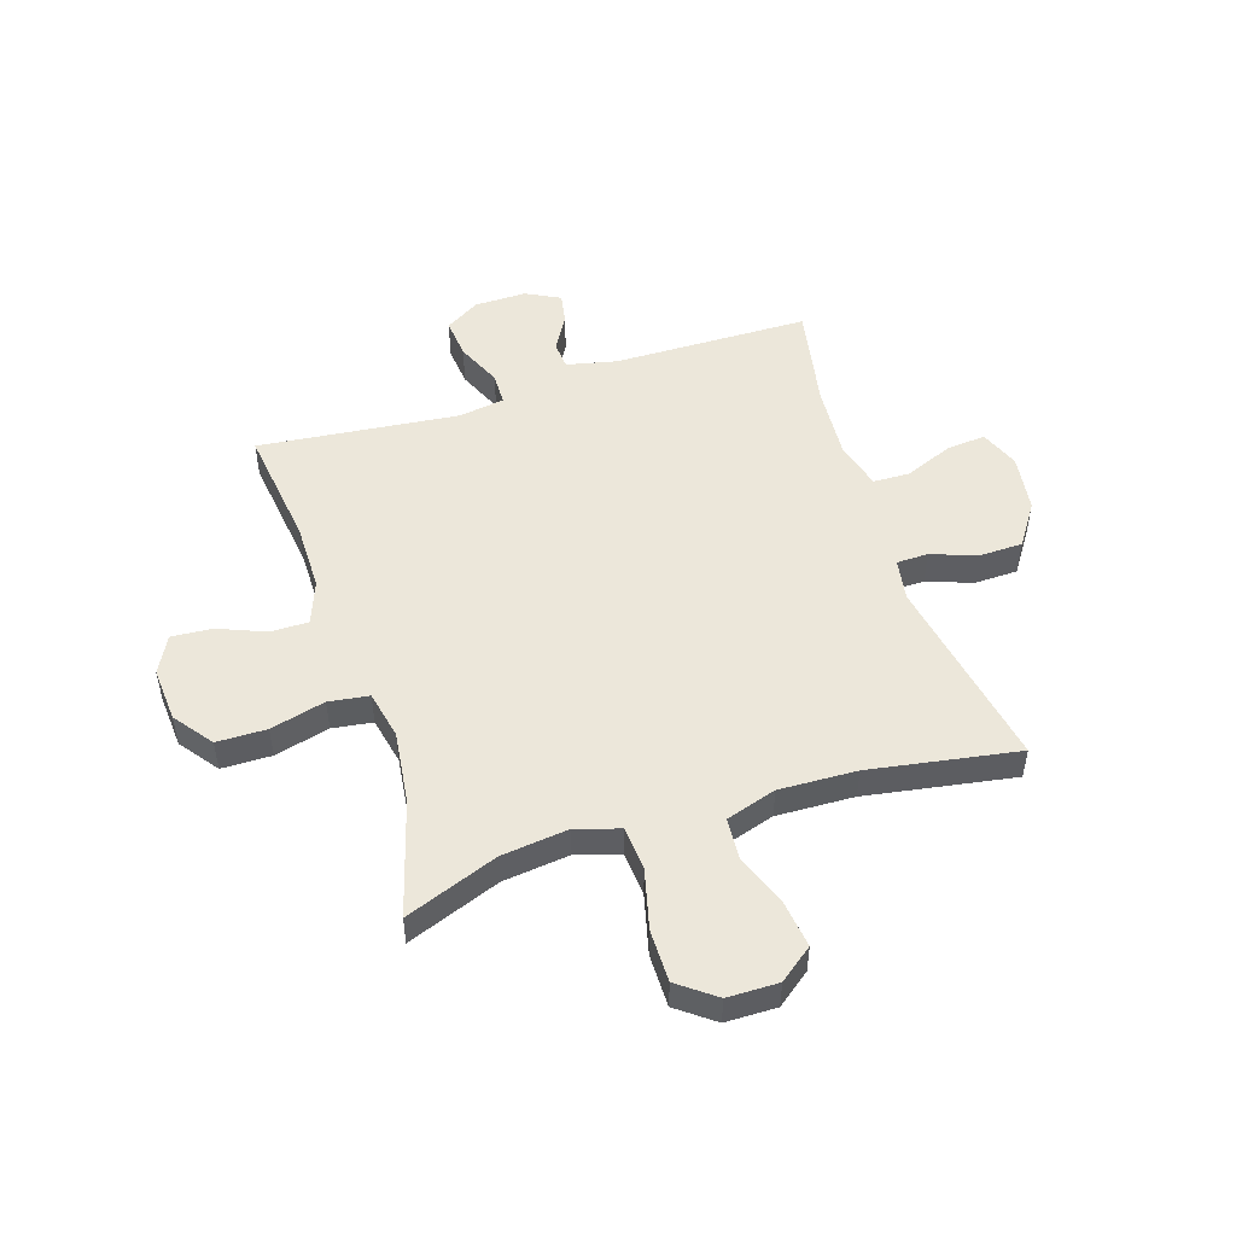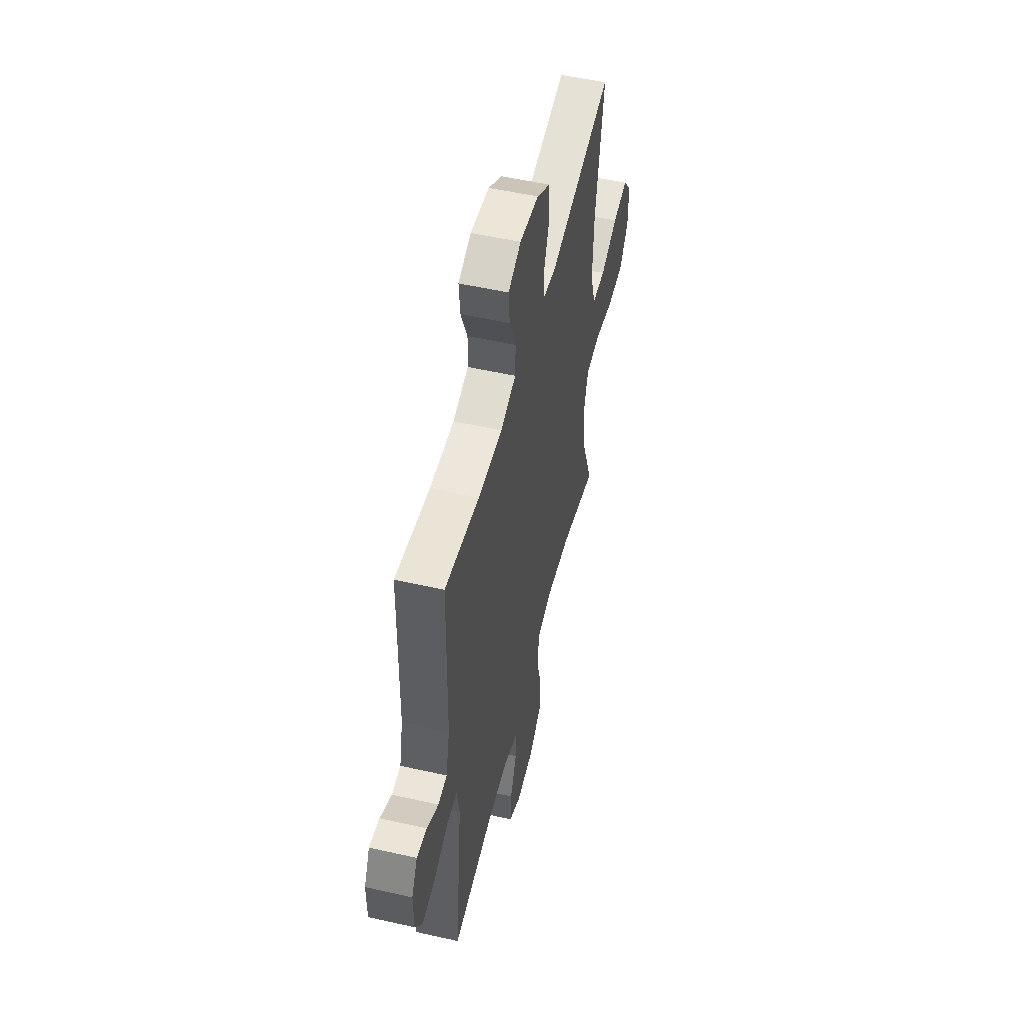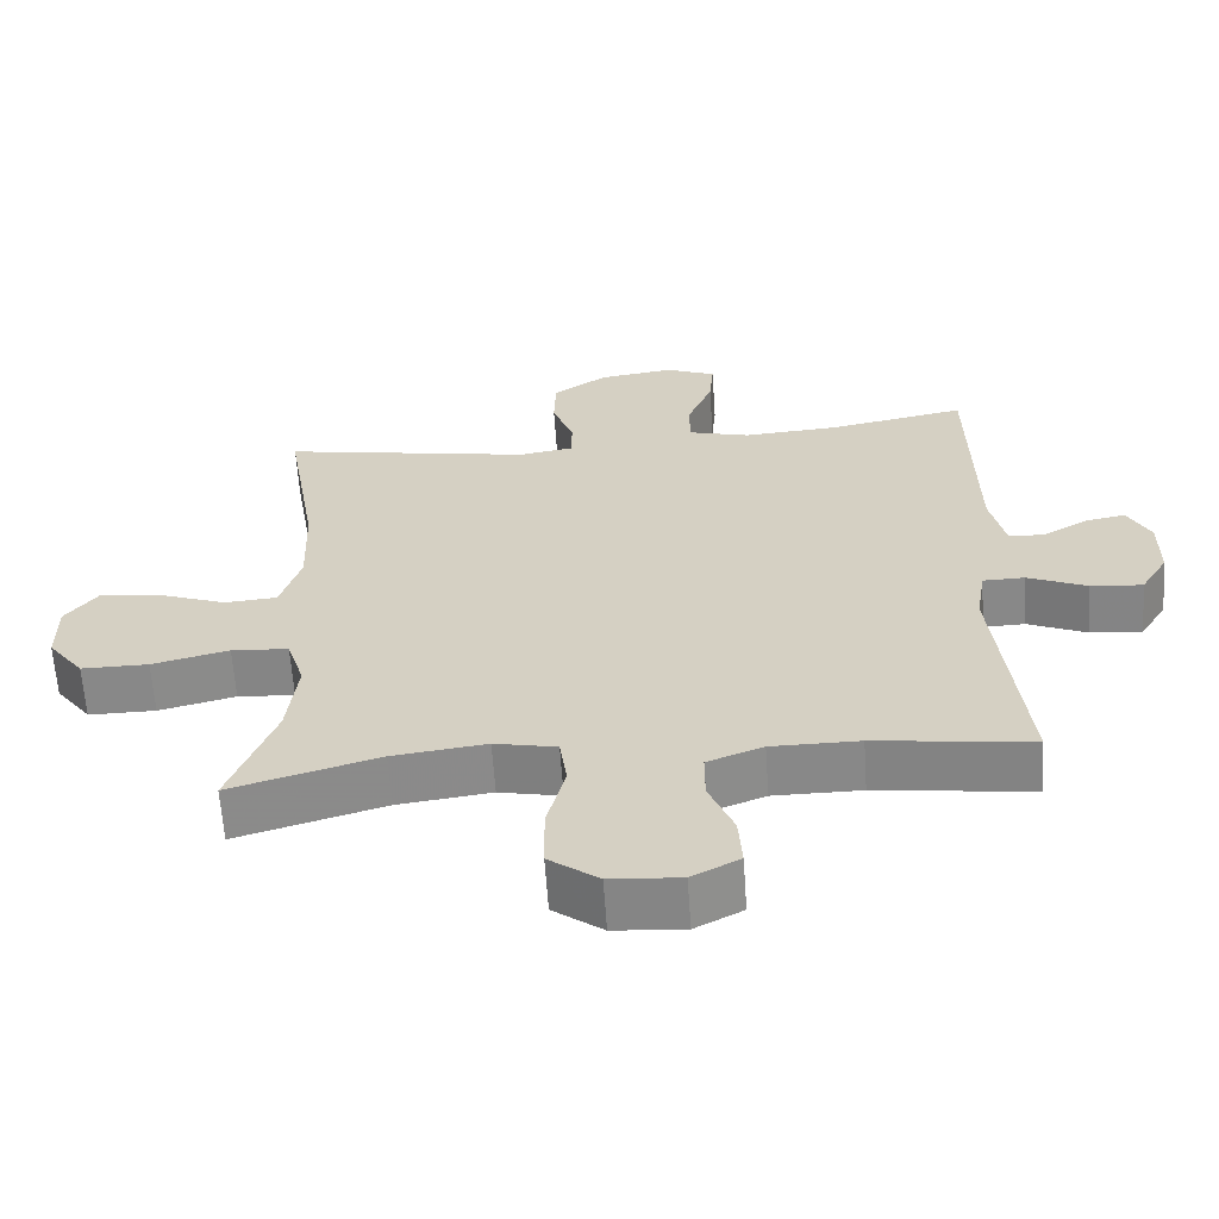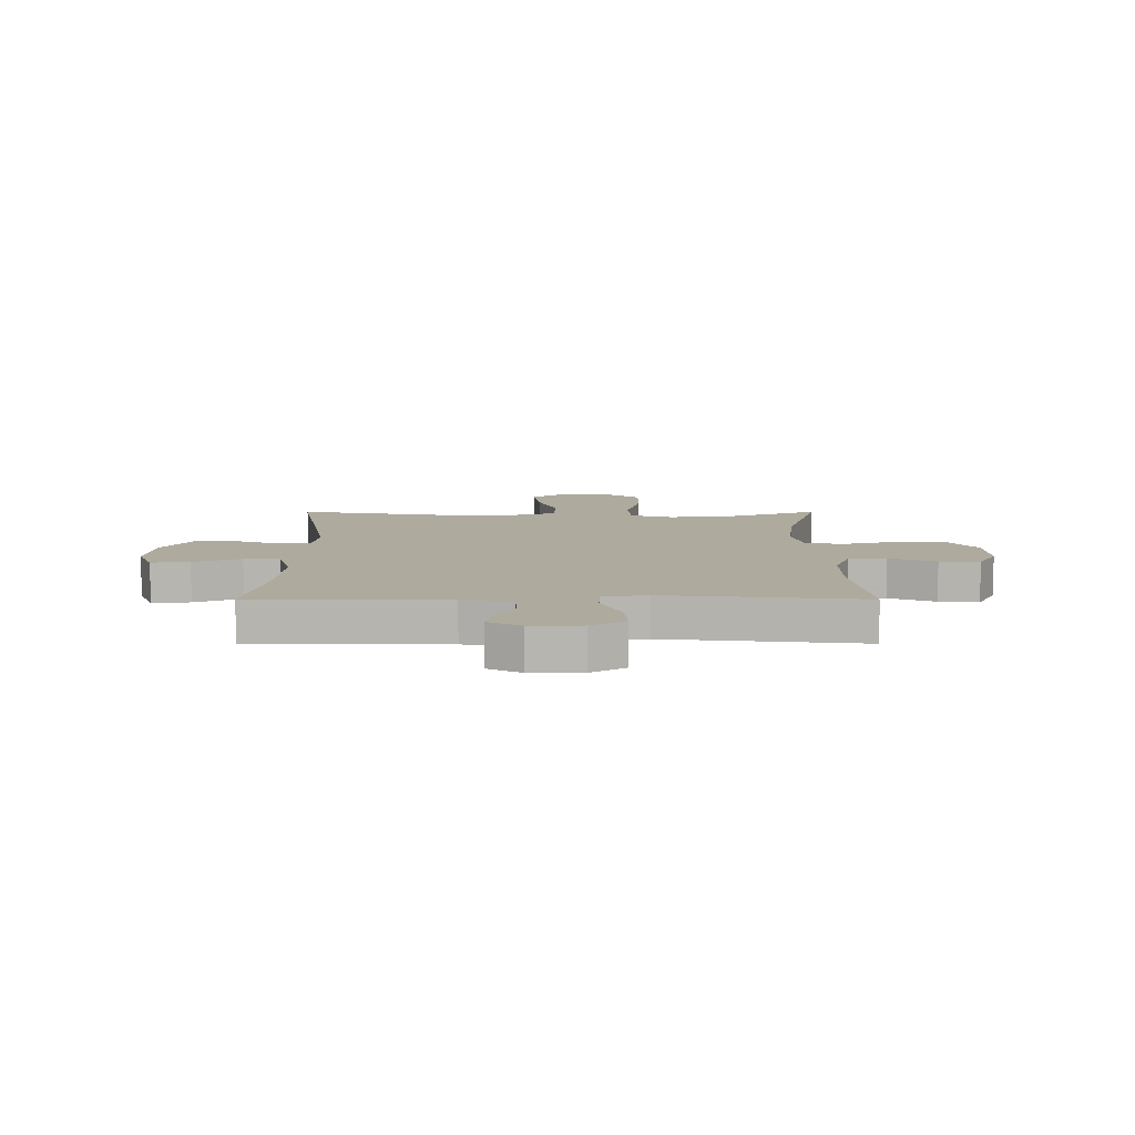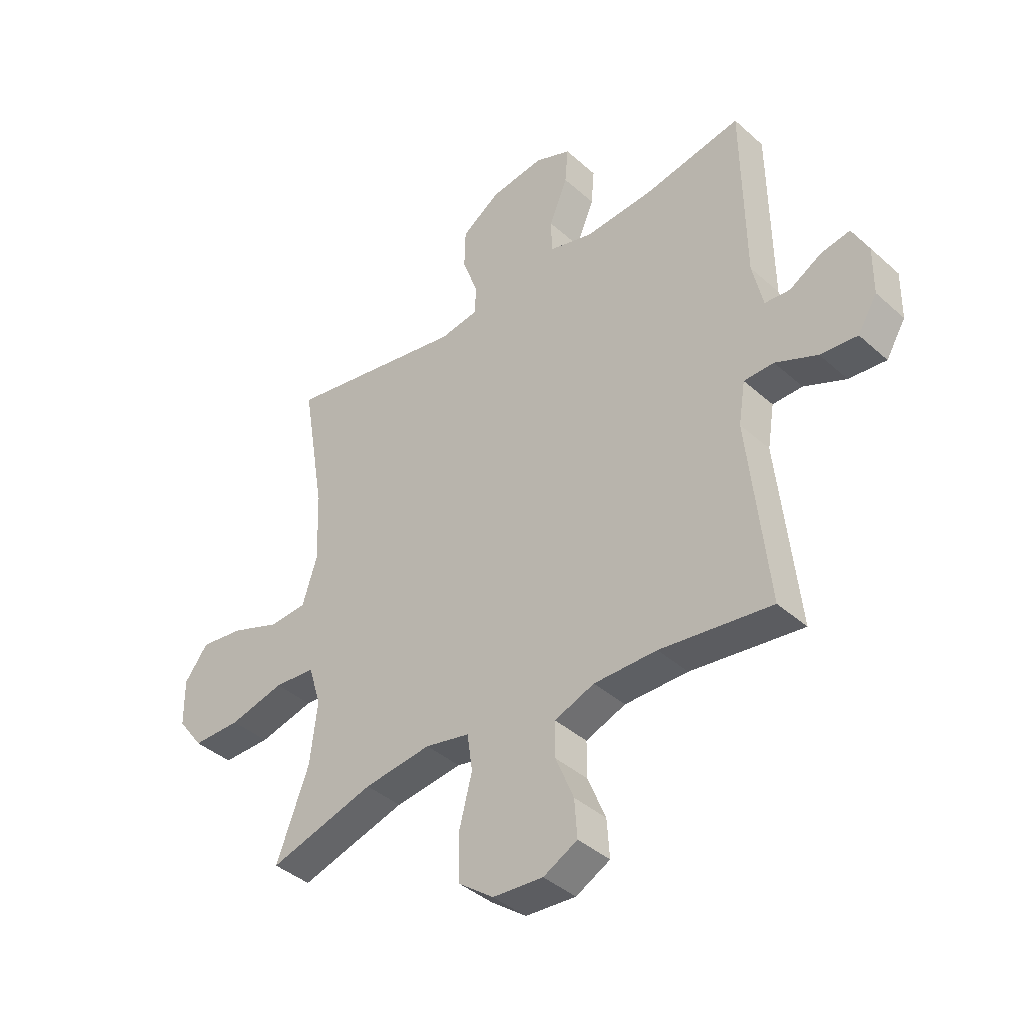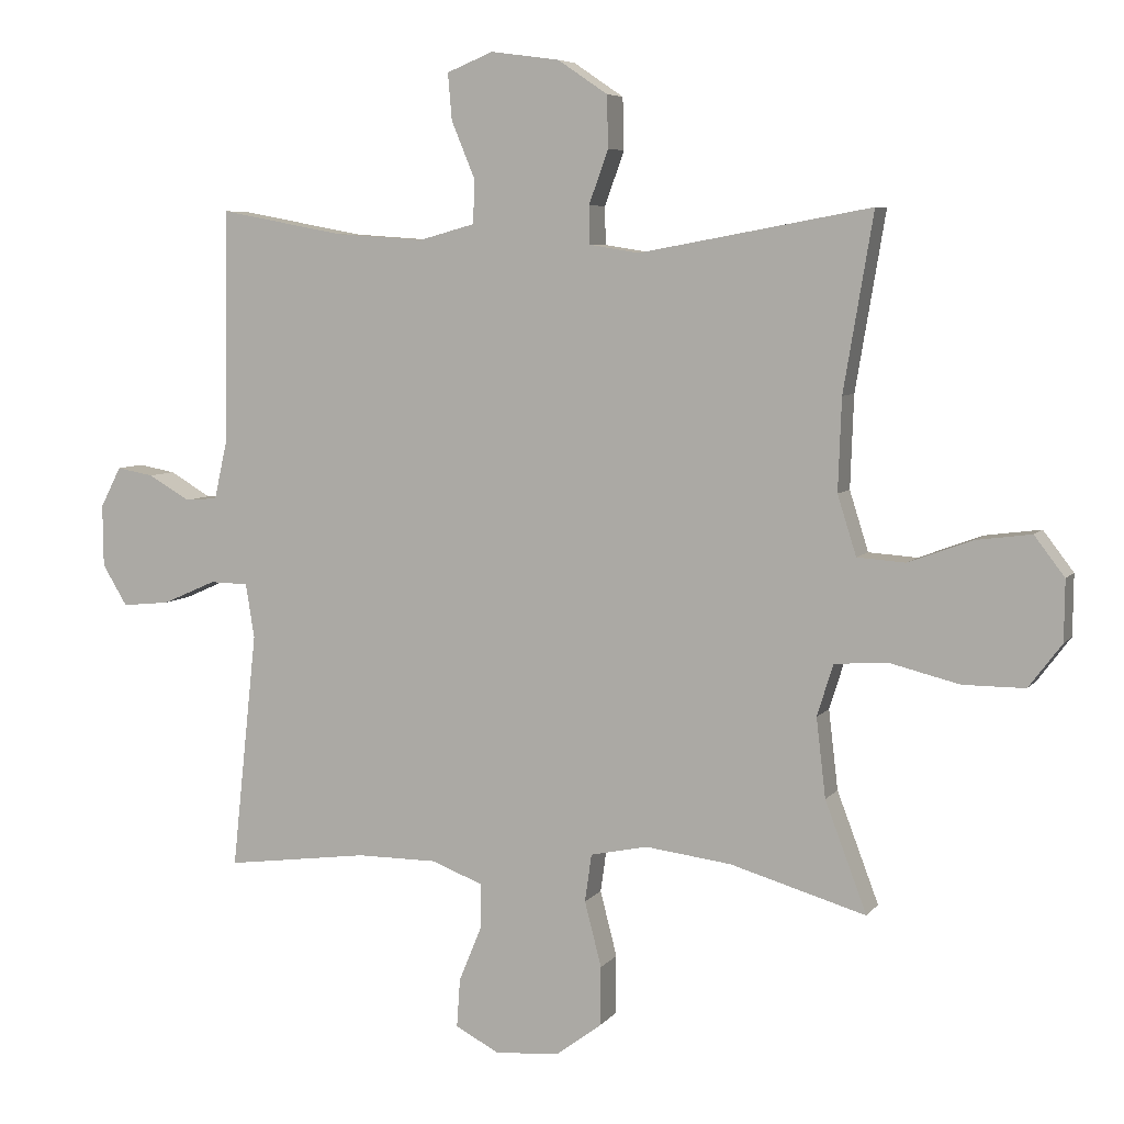
<metadata>
{"format":"obj","ext":"obj","renderer":"f3d","projection":"perspective","resolution":1024,"background":"white","views":[{"elev":50.7,"azim":-107.8,"up":"+Y"},{"elev":52.9,"azim":103.6,"up":"+Z"},{"elev":-62.7,"azim":3.9,"up":"+Z"},{"elev":9.2,"azim":90.0,"up":"+Y"},{"elev":-40.0,"azim":42.4,"up":"+Z"},{"elev":6.3,"azim":-159.9,"up":"+Z"}]}
</metadata>
<code>
v -0.5 0.07 0.5
v -0.155 0.07 0.437
v -0.081 0.07 0.449
v -0.08 0.07 0.505
v -0.109 0.07 0.585
v -0.107 0.07 0.662
v -0.033 0.07 0.712
v 0.069 0.07 0.726
v 0.138 0.07 0.698
v 0.132 0.07 0.629
v 0.097 0.07 0.544
v 0.099 0.07 0.479
v 0.183 0.07 0.456
v 0.314 0.07 0.465
v 0.5 0.07 0.5
v 0.505 0.07 0.154
v 0.525 0.07 0.065
v 0.573 0.07 0.061
v 0.635 0.07 0.097
v 0.69 0.07 0.107
v 0.721 0.07 0.047
v 0.72 0.07 -0.045
v 0.683 0.07 -0.106
v 0.612 0.07 -0.099
v 0.532 0.07 -0.064
v 0.475 0.07 -0.065
v 0.462 0.07 -0.146
v 0.5 0.07 -0.5
v 0.287 0.07 -0.472
v 0.167 0.07 -0.472
v 0.091 0.07 -0.501
v 0.091 0.07 -0.568
v 0.125 0.07 -0.651
v 0.13 0.07 -0.723
v 0.065 0.07 -0.757
v -0.031 0.07 -0.75
v -0.099 0.07 -0.699
v -0.1 0.07 -0.611
v -0.075 0.07 -0.514
v -0.085 0.07 -0.443
v -0.17 0.07 -0.425
v -0.298 0.07 -0.441
v -0.5 0.07 -0.5
v -0.438 0.07 -0.336
v -0.424 0.07 -0.218
v -0.448 0.07 -0.141
v -0.526 0.07 -0.135
v -0.631 0.07 -0.161
v -0.723 0.07 -0.161
v -0.772 0.07 -0.096
v -0.773 0.07 -0.006
v -0.728 0.07 0.053
v -0.645 0.07 0.042
v -0.551 0.07 0.007
v -0.479 0.07 0.012
v -0.451 0.07 0.101
v -0.456 0.07 0.238
v -0.5 0 0.5
v -0.155 0 0.437
v -0.081 0 0.449
v -0.08 0 0.505
v -0.109 0 0.585
v -0.107 0 0.662
v -0.033 0 0.712
v 0.069 0 0.726
v 0.138 0 0.698
v 0.132 0 0.629
v 0.097 0 0.544
v 0.099 0 0.479
v 0.183 0 0.456
v 0.314 0 0.465
v 0.5 0 0.5
v 0.505 0 0.154
v 0.525 0 0.065
v 0.573 0 0.061
v 0.635 0 0.097
v 0.69 0 0.107
v 0.721 0 0.047
v 0.72 0 -0.045
v 0.683 0 -0.106
v 0.612 0 -0.099
v 0.532 0 -0.064
v 0.475 0 -0.065
v 0.462 0 -0.146
v 0.5 0 -0.5
v 0.287 0 -0.472
v 0.167 0 -0.472
v 0.091 0 -0.501
v 0.091 0 -0.568
v 0.125 0 -0.651
v 0.13 0 -0.723
v 0.065 0 -0.757
v -0.031 0 -0.75
v -0.099 0 -0.699
v -0.1 0 -0.611
v -0.075 0 -0.514
v -0.085 0 -0.443
v -0.17 0 -0.425
v -0.298 0 -0.441
v -0.5 0 -0.5
v -0.438 0 -0.336
v -0.424 0 -0.218
v -0.448 0 -0.141
v -0.526 0 -0.135
v -0.631 0 -0.161
v -0.723 0 -0.161
v -0.772 0 -0.096
v -0.773 0 -0.006
v -0.728 0 0.053
v -0.645 0 0.042
v -0.551 0 0.007
v -0.479 0 0.012
v -0.451 0 0.101
v -0.456 0 0.238
f 52 53 54
f 51 52 54
f 50 51 54
f 49 50 54
f 48 49 54
f 47 48 54
f 46 47 54 55
f 45 46 55 56
f 42 43 44
f 41 42 44 45
f 45 56 57
f 41 45 57
f 40 41 57
f 37 38 39
f 36 37 39
f 35 36 39
f 34 35 39
f 33 34 39
f 32 33 39
f 31 32 39 40
f 27 28 29
f 26 27 29 30
f 23 24 25
f 22 23 25
f 21 22 25
f 20 21 25
f 19 20 25
f 18 19 25
f 17 18 25 26
f 57 1 2
f 40 57 2
f 31 40 2
f 30 31 2
f 26 30 2
f 17 26 2
f 16 17 2
f 9 10 11
f 8 9 11
f 7 8 11
f 6 7 11
f 5 6 11
f 4 5 11
f 3 4 11 12
f 16 2 3
f 16 3 12 13
f 14 15 16
f 13 14 16
f 111 110 109
f 111 109 108
f 111 108 107
f 111 107 106
f 111 106 105
f 111 105 104
f 112 111 104 103
f 113 112 103 102
f 101 100 99
f 102 101 99 98
f 114 113 102
f 114 102 98
f 114 98 97
f 96 95 94
f 96 94 93
f 96 93 92
f 96 92 91
f 96 91 90
f 96 90 89
f 97 96 89 88
f 86 85 84
f 87 86 84 83
f 82 81 80
f 82 80 79
f 82 79 78
f 82 78 77
f 82 77 76
f 82 76 75
f 83 82 75 74
f 59 58 114
f 59 114 97
f 59 97 88
f 59 88 87
f 59 87 83
f 59 83 74
f 59 74 73
f 68 67 66
f 68 66 65
f 68 65 64
f 68 64 63
f 68 63 62
f 68 62 61
f 69 68 61 60
f 60 59 73
f 70 69 60 73
f 73 72 71
f 73 71 70
f 1 58 59 2
f 2 59 60 3
f 3 60 61 4
f 4 61 62 5
f 5 62 63 6
f 6 63 64 7
f 7 64 65 8
f 8 65 66 9
f 9 66 67 10
f 10 67 68 11
f 11 68 69 12
f 12 69 70 13
f 13 70 71 14
f 14 71 72 15
f 15 72 73 16
f 16 73 74 17
f 17 74 75 18
f 18 75 76 19
f 19 76 77 20
f 20 77 78 21
f 21 78 79 22
f 22 79 80 23
f 23 80 81 24
f 24 81 82 25
f 25 82 83 26
f 26 83 84 27
f 27 84 85 28
f 28 85 86 29
f 29 86 87 30
f 30 87 88 31
f 31 88 89 32
f 32 89 90 33
f 33 90 91 34
f 34 91 92 35
f 35 92 93 36
f 36 93 94 37
f 37 94 95 38
f 38 95 96 39
f 39 96 97 40
f 40 97 98 41
f 41 98 99 42
f 42 99 100 43
f 43 100 101 44
f 44 101 102 45
f 45 102 103 46
f 46 103 104 47
f 47 104 105 48
f 48 105 106 49
f 49 106 107 50
f 50 107 108 51
f 51 108 109 52
f 52 109 110 53
f 53 110 111 54
f 54 111 112 55
f 55 112 113 56
f 56 113 114 57
f 57 114 58 1

</code>
